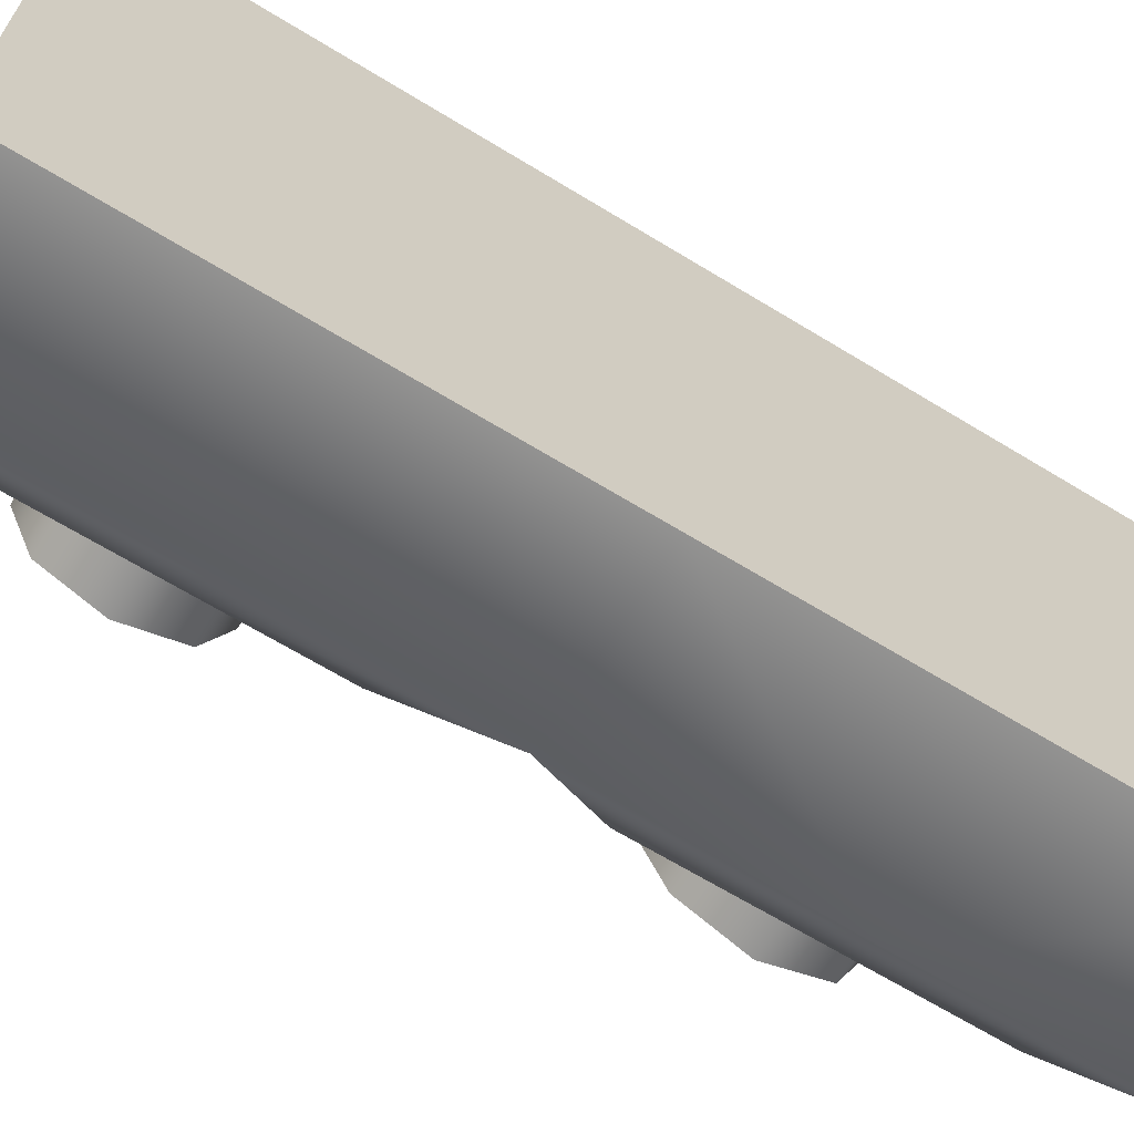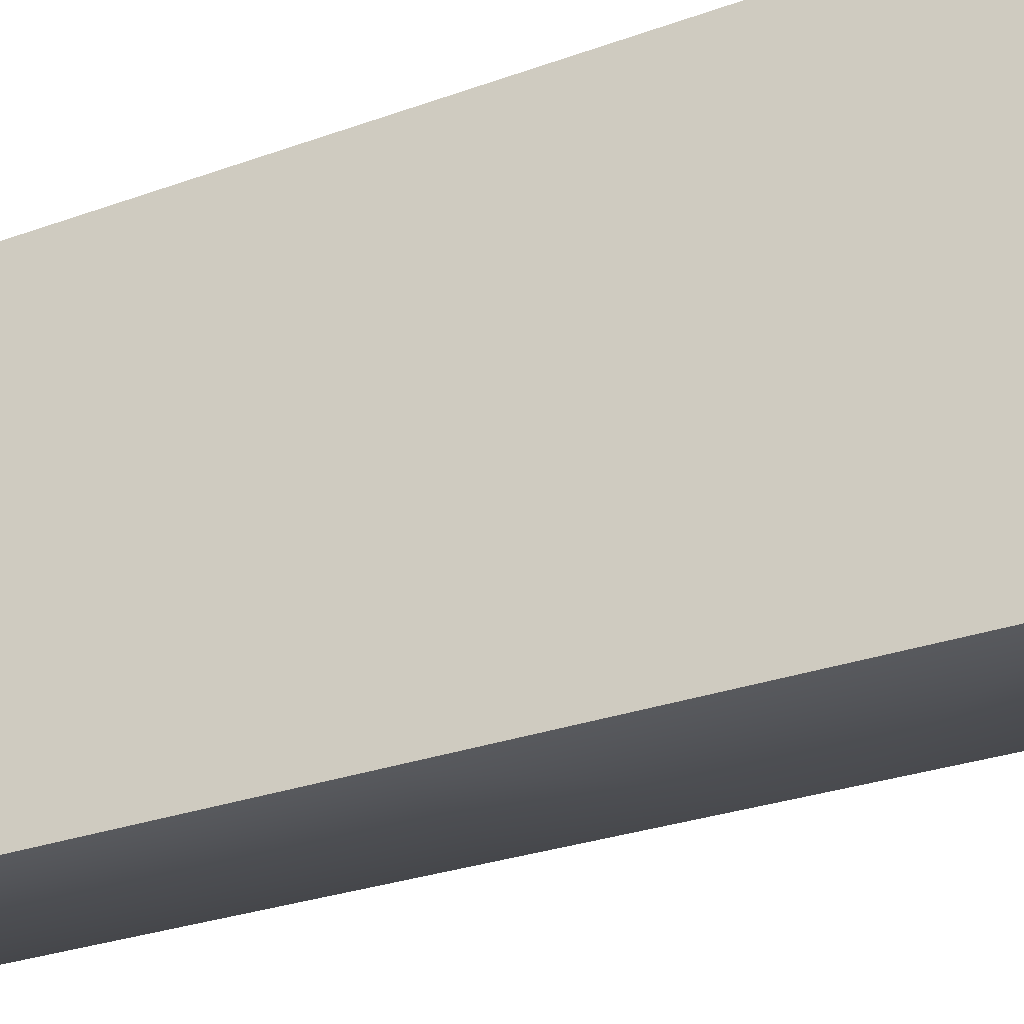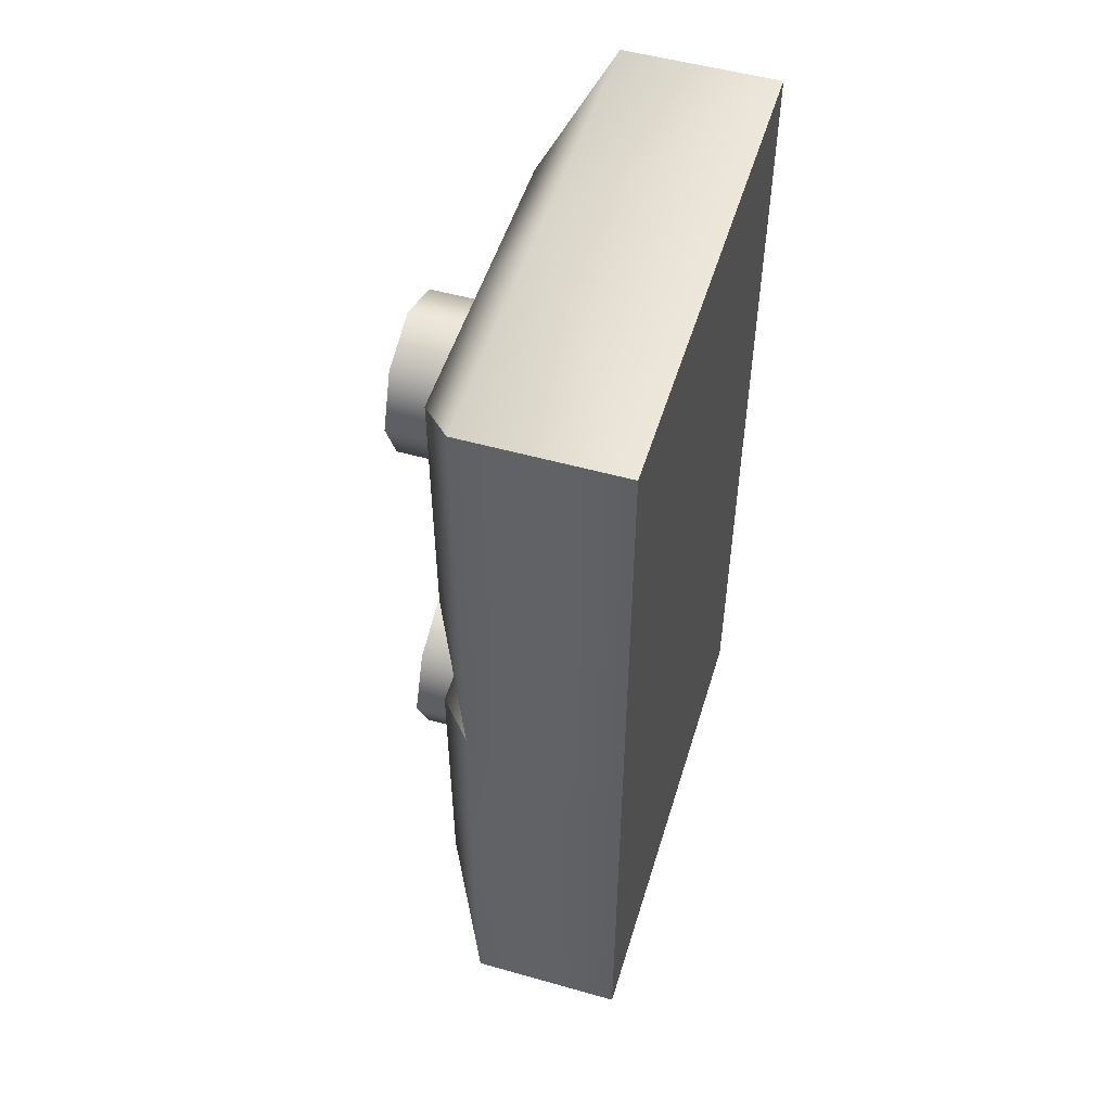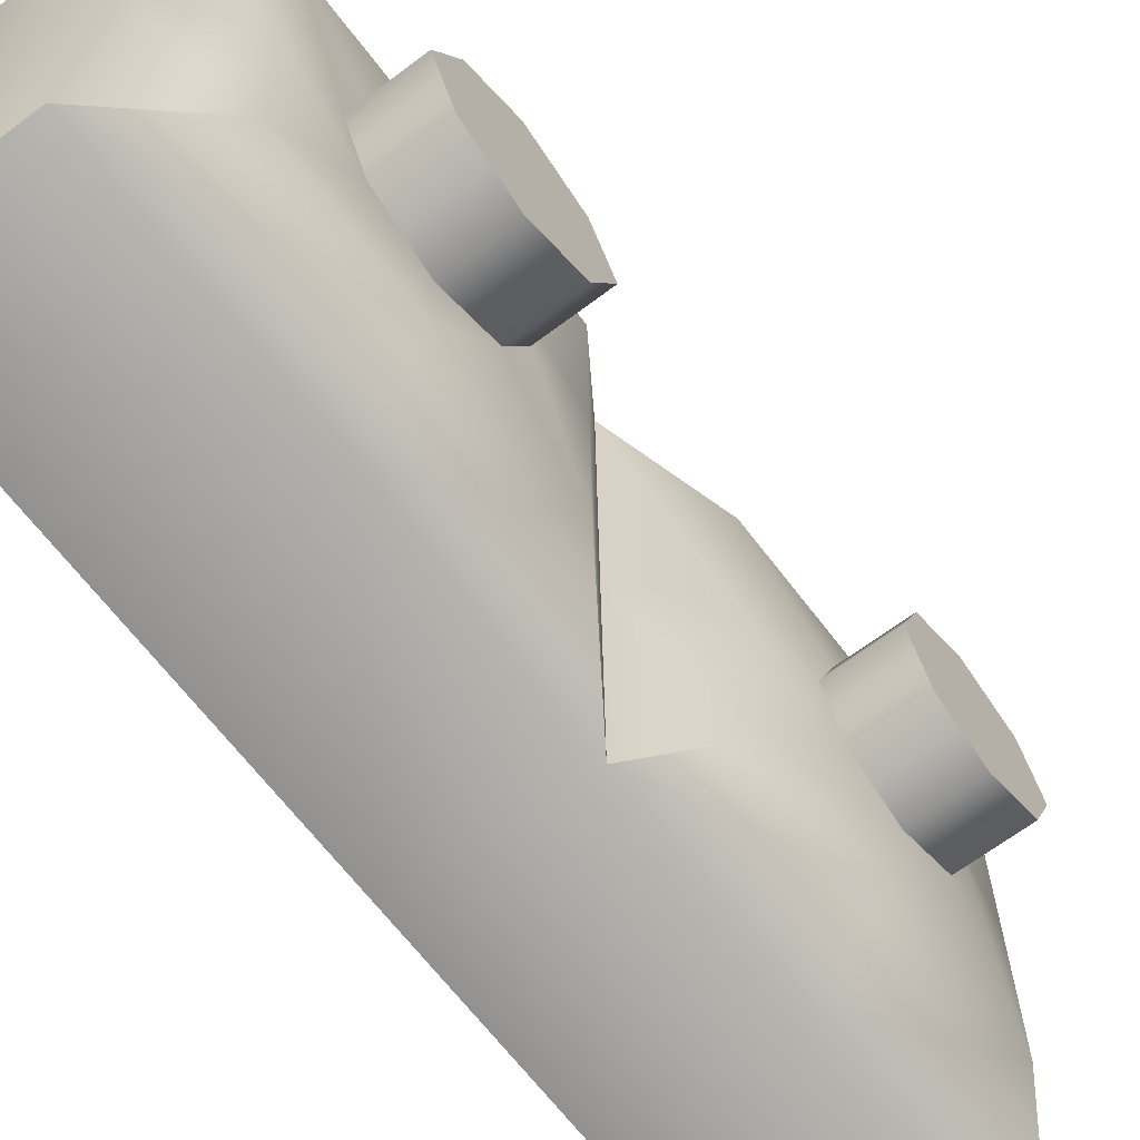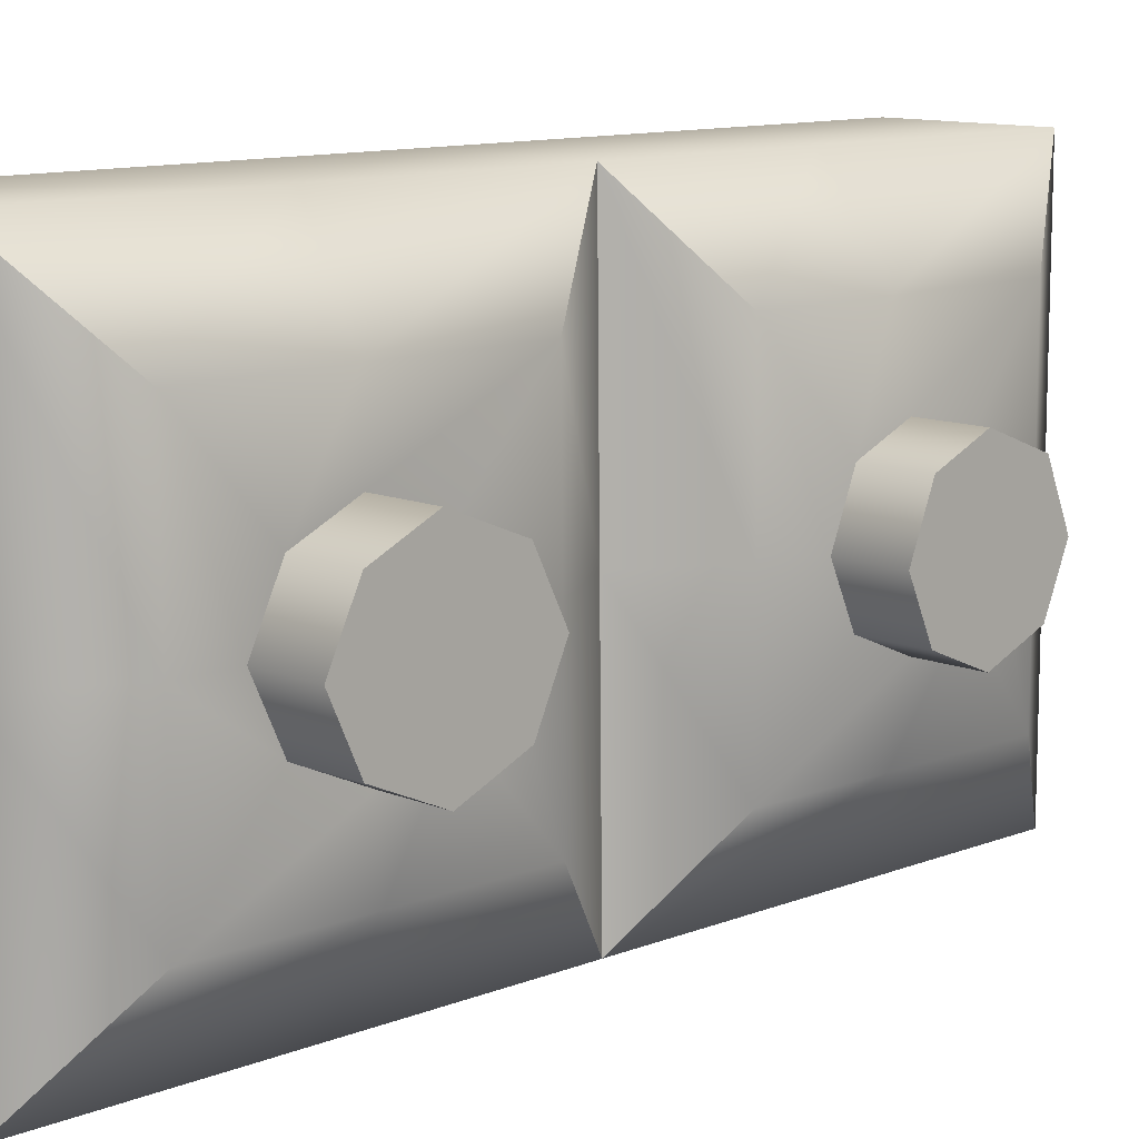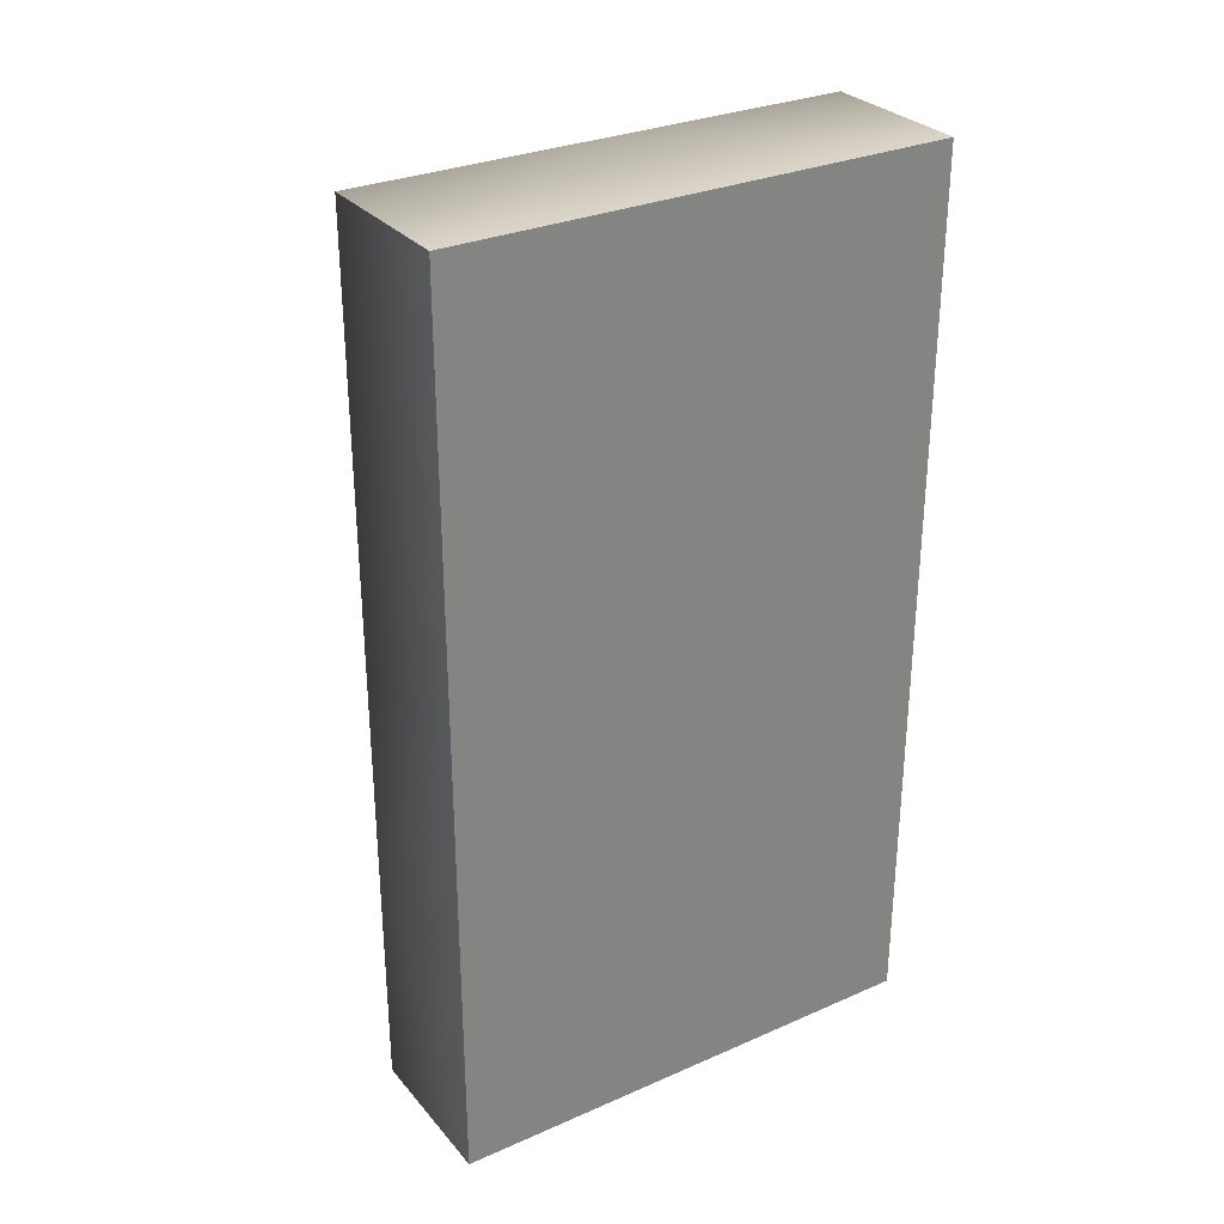
<metadata>
{"format":"obj","ext":"obj","renderer":"f3d","projection":"perspective","resolution":1024,"background":"white","views":[{"elev":-66.5,"azim":-121.5,"up":"+Z"},{"elev":-30.2,"azim":-62.7,"up":"+Z"},{"elev":52.0,"azim":-163.1,"up":"+Y"},{"elev":-65.9,"azim":37.2,"up":"+Z"},{"elev":11.2,"azim":45.9,"up":"+Z"},{"elev":29.9,"azim":-122.5,"up":"+Y"}]}
</metadata>
<code>
g default
v -0.01651 1.786 -0.09293
v -0.01651 1.45 -0.09293
v 0.04134 1.786 -0.09293
v 0.04134 1.45 -0.09293
v 0.04134 1.786 0.09293
v 0.04134 1.45 0.09293
v -0.01651 1.786 0.09293
v -0.01651 1.45 0.09293
v -0.01651 1.623 -0.09293
v 0.04134 1.624 -0.09293
v 0.04134 1.622 0.09293
v -0.01651 1.621 0.09293
v 0.06177 1.654 -0.05826
v 0.06177 1.756 -0.05826
v 0.06177 1.755 0.05841
v 0.06177 1.652 0.05841
v 0.06275 1.59 0.05806
v 0.06275 1.482 0.05804
v 0.06275 1.482 -0.05822
v 0.06275 1.591 -0.05822
v 0.06543 1.684 -0.02061
v 0.06543 1.725 -0.02061
v 0.06543 1.725 0.02087
v 0.06543 1.683 0.02087
v 0.06177 1.756 -0.001055
v 0.06543 1.734 -0.000332
v 0.06177 1.7 0.05841
v 0.06543 1.703 0.02952
v 0.06177 1.653 0
v 0.06543 1.675 -0.000586
v 0.06177 1.701 -0.05826
v 0.06543 1.704 -0.02928
v 0.06244 1.559 0.02153
v 0.06244 1.513 0.02153
v 0.06244 1.513 -0.02159
v 0.06244 1.559 -0.0218
v 0.06244 1.569 0.000371
v 0.06275 1.59 0
v 0.06275 1.534 0.05804
v 0.06244 1.534 0.03136
v 0.06275 1.482 0
v 0.06244 1.503 0
v 0.06275 1.538 -0.05822
v 0.06244 1.536 -0.03186
v 0.08934 1.684 -0.02061
v 0.08934 1.725 -0.02061
v 0.08934 1.725 0.02087
v 0.08934 1.683 0.02087
v 0.08934 1.734 -0.000332
v 0.08934 1.703 0.02952
v 0.08934 1.675 -0.000586
v 0.08934 1.704 -0.02928
v 0.08635 1.559 0.02153
v 0.08635 1.513 0.02153
v 0.08635 1.513 -0.02159
v 0.08635 1.559 -0.0218
v 0.08635 1.569 0.000371
v 0.08635 1.534 0.03136
v 0.08635 1.503 0
v 0.08635 1.536 -0.03186
v 0.04134 1.696 -0.09293
v -0.01651 1.696 -0.09293
v -0.01651 1.695 0.09293
v 0.04134 1.695 0.09293
v 0.04134 1.623 0
v 0.04134 1.786 0
v 0.04134 1.45 0
v 0.04134 1.54 -0.09293
v 0.04134 1.535 0.09293
g button_unit4:obj1
f 9 2 8 12
f 25 15 23 26
f 26 22 14 25
f 27 16 24 28
f 28 23 15 27
f 29 13 21 30
f 30 24 16 29
f 31 14 22 32
f 32 21 13 31
f 37 36 20 38
f 38 17 33 37
f 39 18 34 40
f 40 33 17 39
f 41 19 35 42
f 42 34 18 41
f 43 20 36 44
f 44 35 19 43
f 52 45 21 32
f 46 52 32 22
f 49 46 22 26
f 47 49 26 23
f 50 47 23 28
f 48 50 28 24
f 51 48 24 30
f 45 51 30 21
f 45 52 46 49 47 50 48 51
f 58 53 33 40
f 54 58 40 34
f 59 54 34 42
f 55 59 42 35
f 60 55 35 44
f 56 60 44 36
f 57 56 36 37
f 53 57 37 33
f 53 58 54 59 55 60 56 57
f 62 1 3 61
f 10 9 62 61
f 63 7 1 62
f 9 12 63 62
f 64 5 7 63
f 12 11 64 63
f 27 15 5 64
f 64 11 16 27
f 29 16 11 65
f 65 10 13 29
f 25 14 3 66
f 66 5 15 25
f 7 5 66
f 66 3 1
f 1 7 66
f 2 4 67
f 67 6 8
f 8 2 67
f 65 11 17 38
f 38 20 10 65
f 41 18 6 67
f 67 4 19 41
f 31 13 10 61
f 61 3 14 31
f 43 19 4 68
f 68 10 20 43
f 9 10 68
f 68 4 2
f 2 9 68
f 39 17 11 69
f 69 6 18 39
f 69 11 12
f 8 6 69
f 69 12 8

</code>
